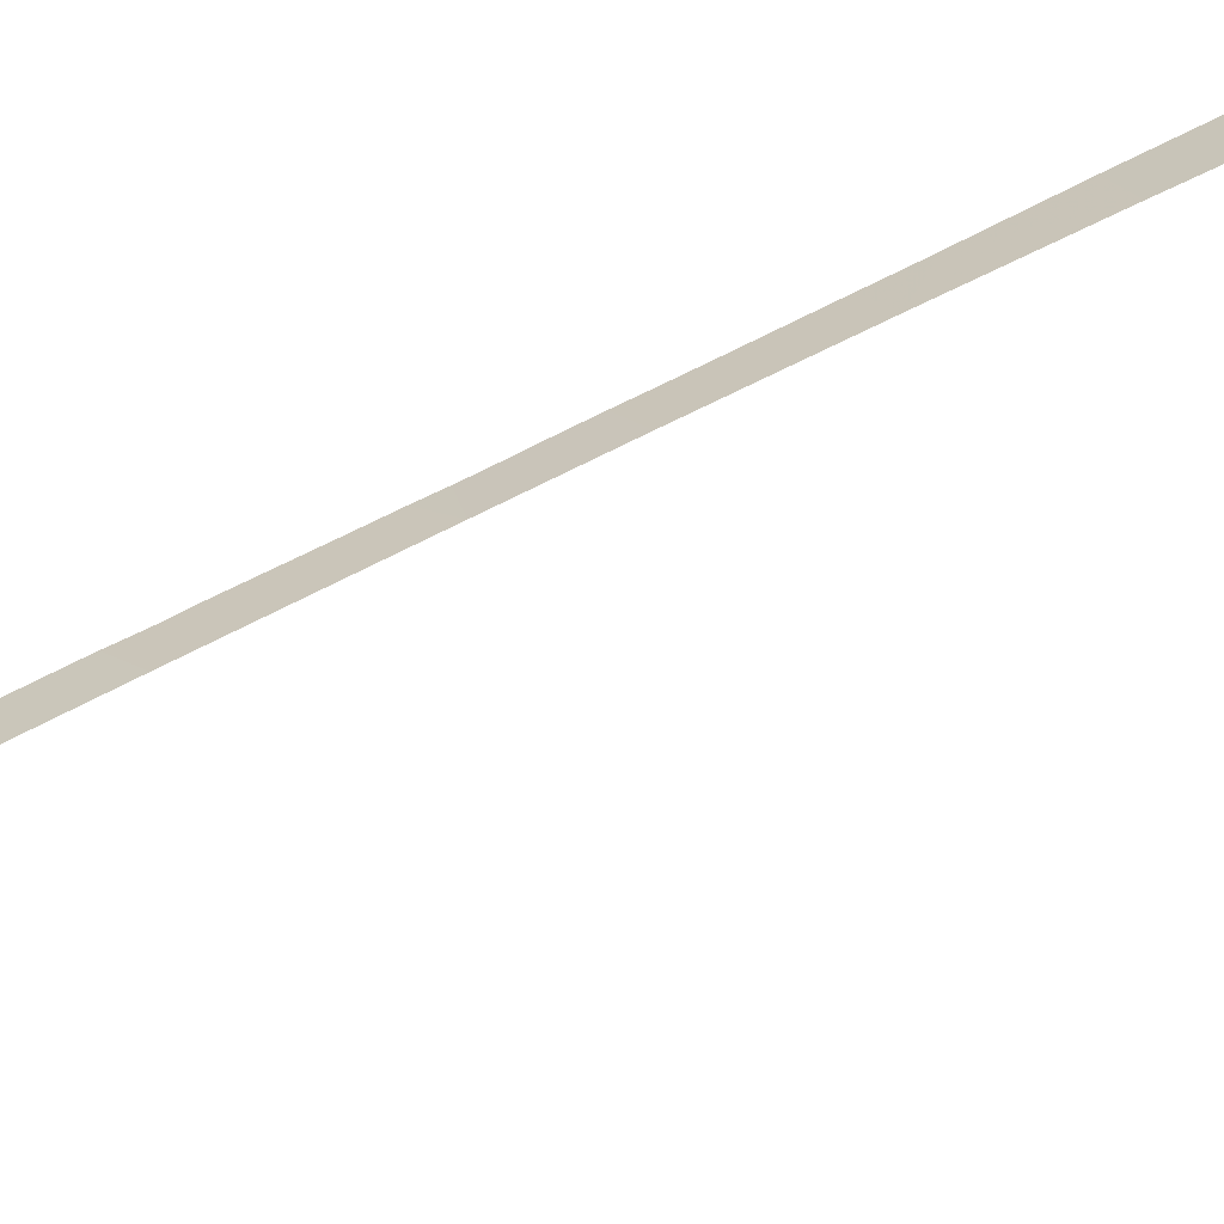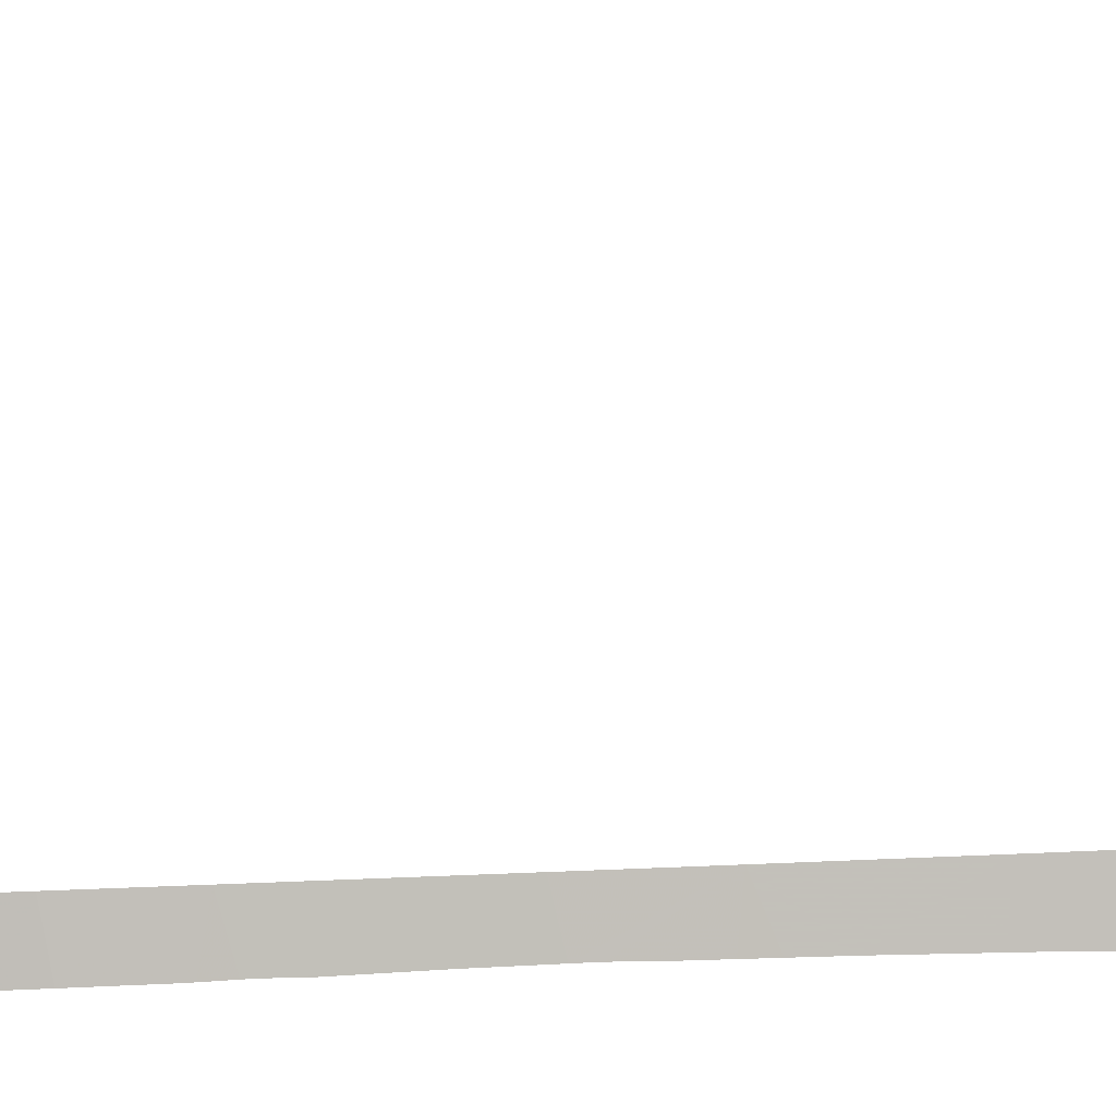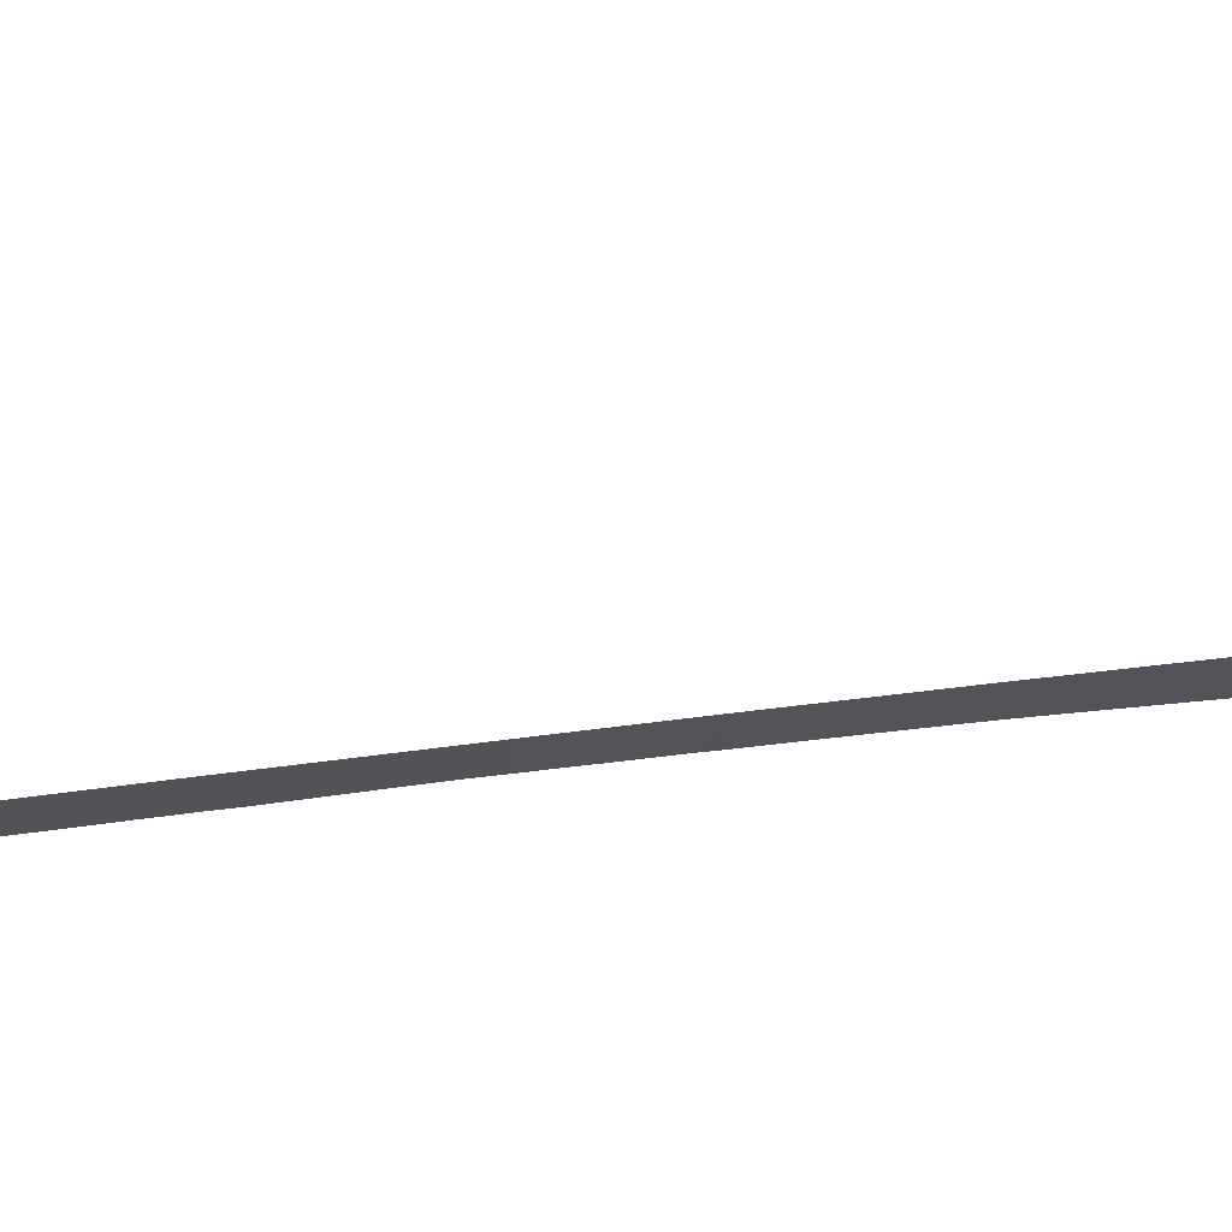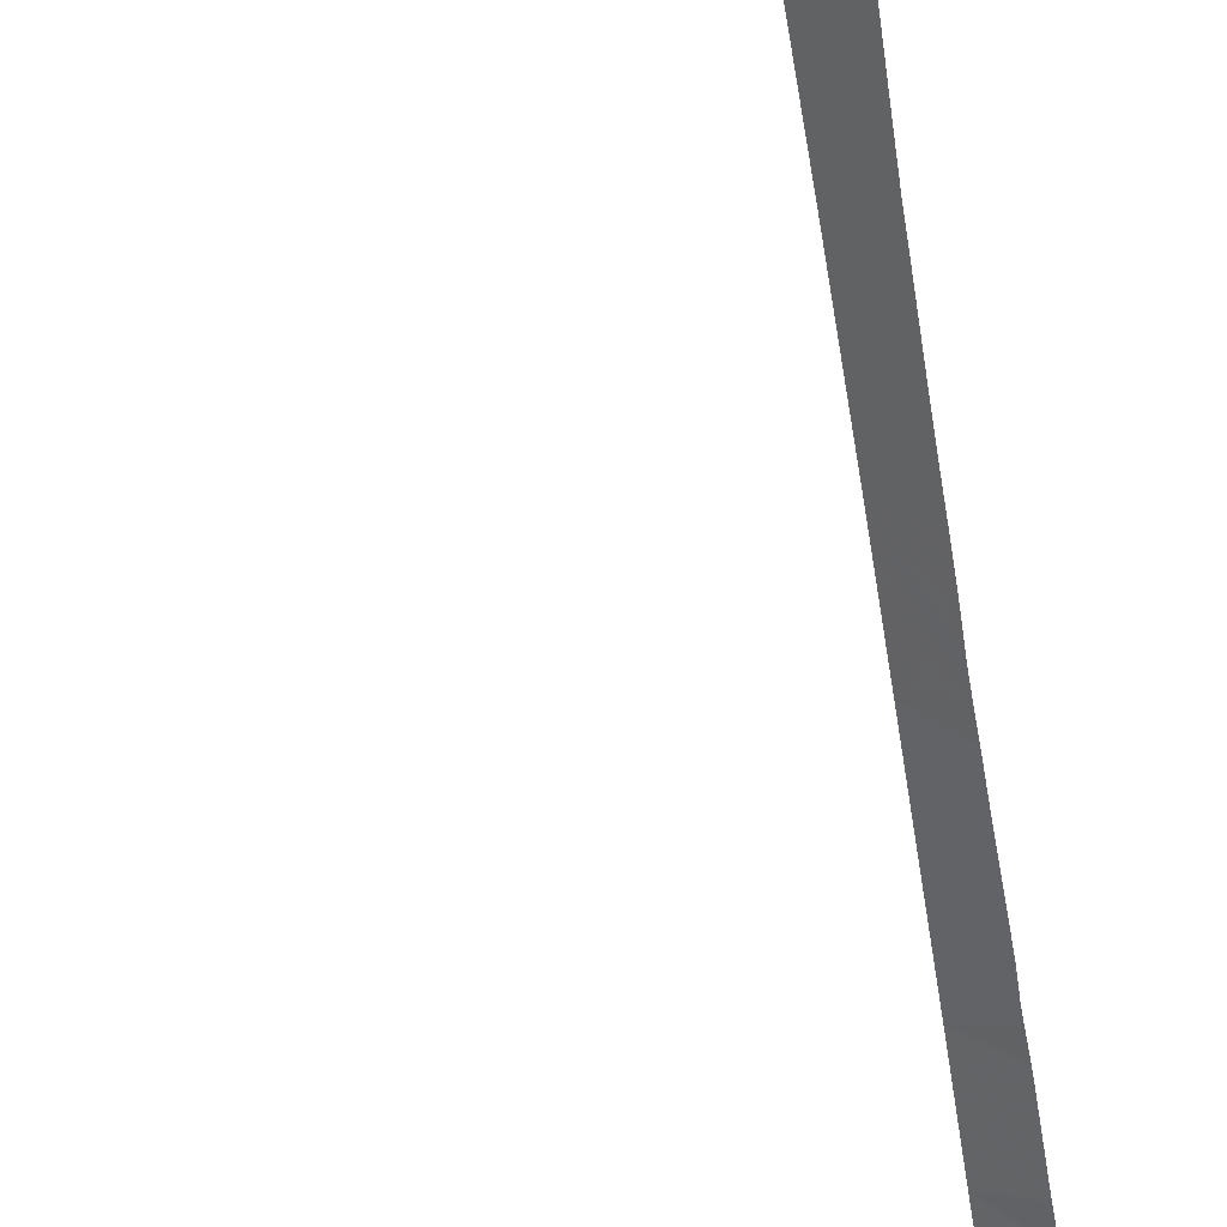
<metadata>
{"format":"obj","ext":"obj","renderer":"f3d","projection":"perspective","resolution":1024,"background":"white","views":[{"elev":60.3,"azim":-116.2,"up":"+Y"},{"elev":-47.3,"azim":-86.0,"up":"+Y"},{"elev":17.5,"azim":-104.9,"up":"+Y"},{"elev":-61.9,"azim":10.7,"up":"+Y"}]}
</metadata>
<code>
v 75.83 24.07 11.3
v 75.8 24.05 10.31
v 76.15 23.76 10.39
v 74.11 25.14 1.132
v 74.06 25.18 1.07
v 74.13 25.16 0.9656
v 72.76 26.4 -0.3633
v 72.77 26.4 -0.3713
v 72.8 26.37 -0.3495
v 73.77 25.5 0.5616
v 73.93 25.3 0.9295
v 75.92 24.12 13.95
v 75.88 24.1 12.63
v 76.28 23.78 13.06
v 76.34 23.77 13.94
v 76.34 23.77 14.03
v 76.04 23.63 6.155
v 75.63 23.95 6.031
v 75.58 23.93 5.251
v 76.04 23.66 6.624
v 75.69 23.99 7.764
v 76.04 23.59 5.734
v 76.36 23.76 14.34
v 75.94 24.14 14.88
v 76.38 23.76 14.7
v 75.33 24.04 3.043
v 75.71 23.79 2.922
v 75.81 23.72 3.093
v 75.44 23.95 3.385
v 75.86 23.68 3.191
v 76.03 23.55 3.497
v 76.05 23.57 5.221
v 76.04 23.58 5.451
v 76.04 23.58 5.54
v 75.74 24.37 18.45
v 75.87 24.27 18.63
v 75.17 24.88 19.61
v 74.87 25.15 19.77
v 75.02 25.02 19.81
v 76.07 23.56 4.852
v 76.03 23.54 3.561
v 76.08 23.54 4.454
v 73.91 25.36 0.7069
v 73.88 25.39 0.6707
v 72.66 26.49 -0.4547
v 74.72 24.65 1.641
v 74.25 25.05 1.102
v 74.02 25.27 0.8285
v 74.18 25.12 1.02
v 74.99 24.42 1.974
v 76.04 23.54 3.676
v 76.08 23.53 4.218
v 75.34 24.11 2.482
v 75.51 23.97 2.676
v 76.08 23.68 7.784
v 76.07 23.68 7.571
v 76.06 23.67 7.251
v 76.11 23.71 8.757
v 75.73 24.01 8.645
v 76.1 23.7 8.537
v 76.11 23.71 8.852
v 76.08 23.68 7.832
v 76.1 23.7 8.48
v 76.15 23.75 10.16
v 76.14 23.74 9.837
v 76.16 23.76 10.58
v 76.12 23.72 9.08
v 76.2 23.77 11.47
v 76.19 23.77 11.23
v 76.22 23.78 11.84
v 76.18 23.76 10.84
v 76.45 23.74 16.4
v 75.96 24.15 16.32
v 76.44 23.74 15.93
v 76.45 23.74 16.56
v 75.93 24.19 17.58
v 76.4 23.75 14.99
v 76.42 23.74 15.31
v 76.27 23.78 12.86
v 76.25 23.78 12.58
v 73.41 26.43 21.36
v 74.57 25.41 20.17
v 73.56 26.3 21.27
v 74.96 25.07 19.88
v 74.89 25.13 19.95
v 76.29 23.89 17.67
v 76.33 23.85 17.4
v 74.57 25.41 20.32
v 74.4 25.56 20.51
v 74.65 25.34 20.23
v 74.62 25.37 20.26
v 75.92 24.22 18.52
v 75.97 24.17 18.41
v 76.19 23.98 17.95
v 75.8 24.33 18.78
v 75.59 24.52 19.1
f 3 2 1
f 6 5 4
f 9 8 7
f 7 11 10
f 10 9 7
f 14 13 12
f 12 15 14
f 15 12 16
f 19 18 17
f 18 21 20
f 20 17 18
f 22 19 17
f 16 12 23
f 23 12 24
f 24 25 23
f 28 27 26
f 28 26 29
f 29 30 28
f 30 29 31
f 33 32 19
f 33 19 34
f 37 36 35
f 37 35 38
f 38 39 37
f 29 19 40
f 40 19 32
f 42 41 29
f 42 29 40
f 43 10 11
f 44 10 43
f 45 7 8
f 4 26 46
f 46 47 4
f 43 11 48
f 11 5 6
f 6 48 11
f 6 4 49
f 49 4 47
f 46 26 50
f 31 29 41
f 41 42 51
f 52 51 42
f 50 26 53
f 27 54 26
f 56 21 55
f 57 20 21
f 57 21 56
f 53 26 54
f 60 59 58
f 59 2 61
f 61 58 59
f 63 62 21
f 63 21 59
f 59 60 63
f 55 21 62
f 61 2 64
f 64 2 3
f 65 61 64
f 3 1 66
f 61 65 67
f 69 1 68
f 1 13 70
f 70 68 1
f 71 66 1
f 1 69 71
f 34 19 22
f 74 73 72
f 73 76 75
f 75 72 73
f 78 77 24
f 78 24 73
f 73 74 78
f 79 13 14
f 70 13 80
f 80 13 79
f 83 82 81
f 39 38 84
f 38 82 85
f 85 84 38
f 35 86 76
f 86 87 76
f 75 76 87
f 89 88 82
f 89 82 83
f 85 82 90
f 90 82 91
f 91 82 88
f 93 35 92
f 92 35 36
f 94 86 35
f 35 93 94
f 36 37 95
f 95 37 96
f 25 24 77

</code>
